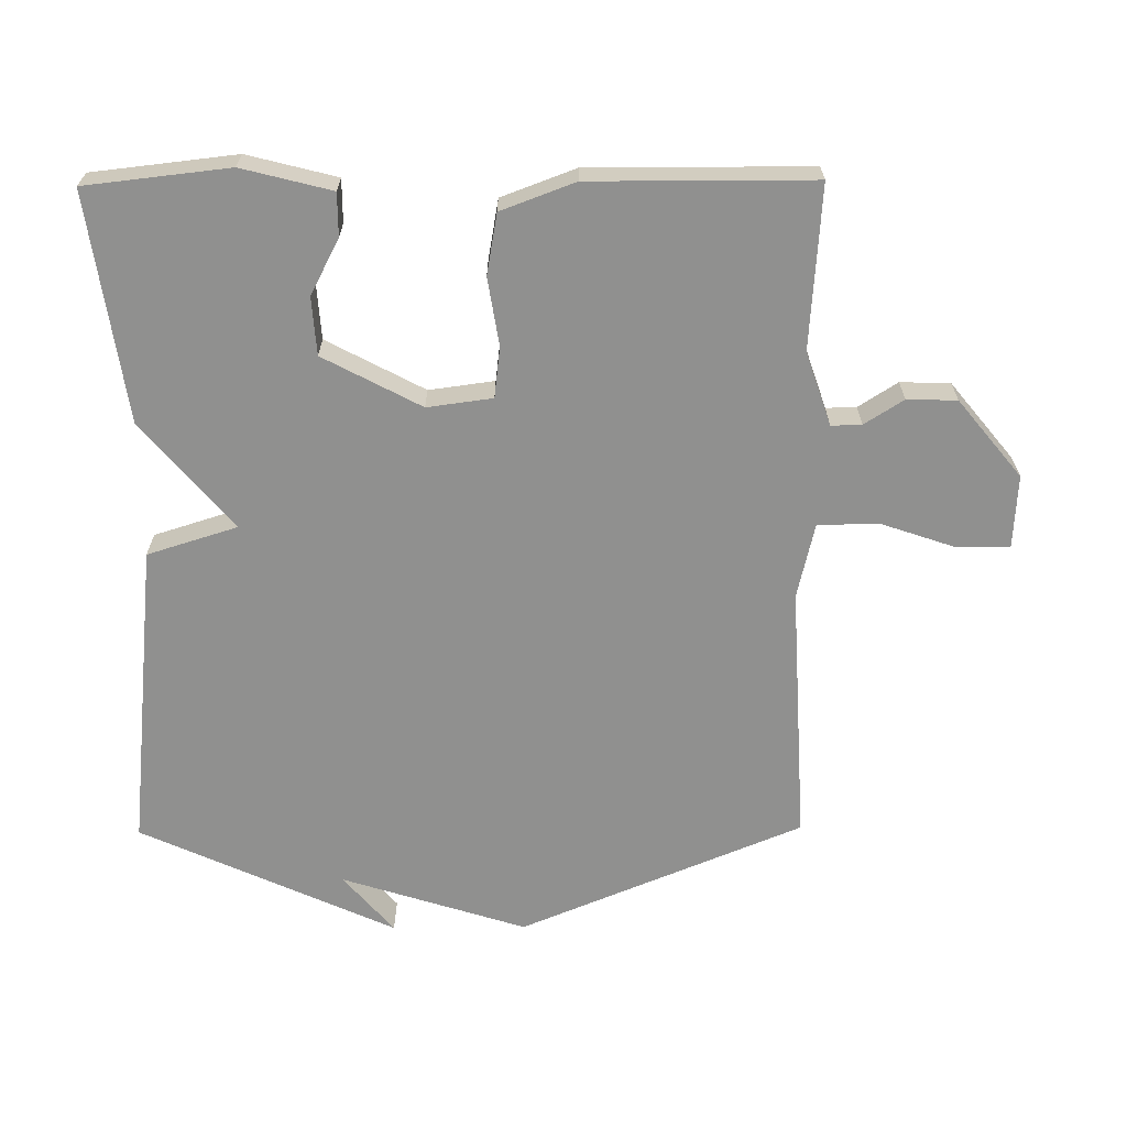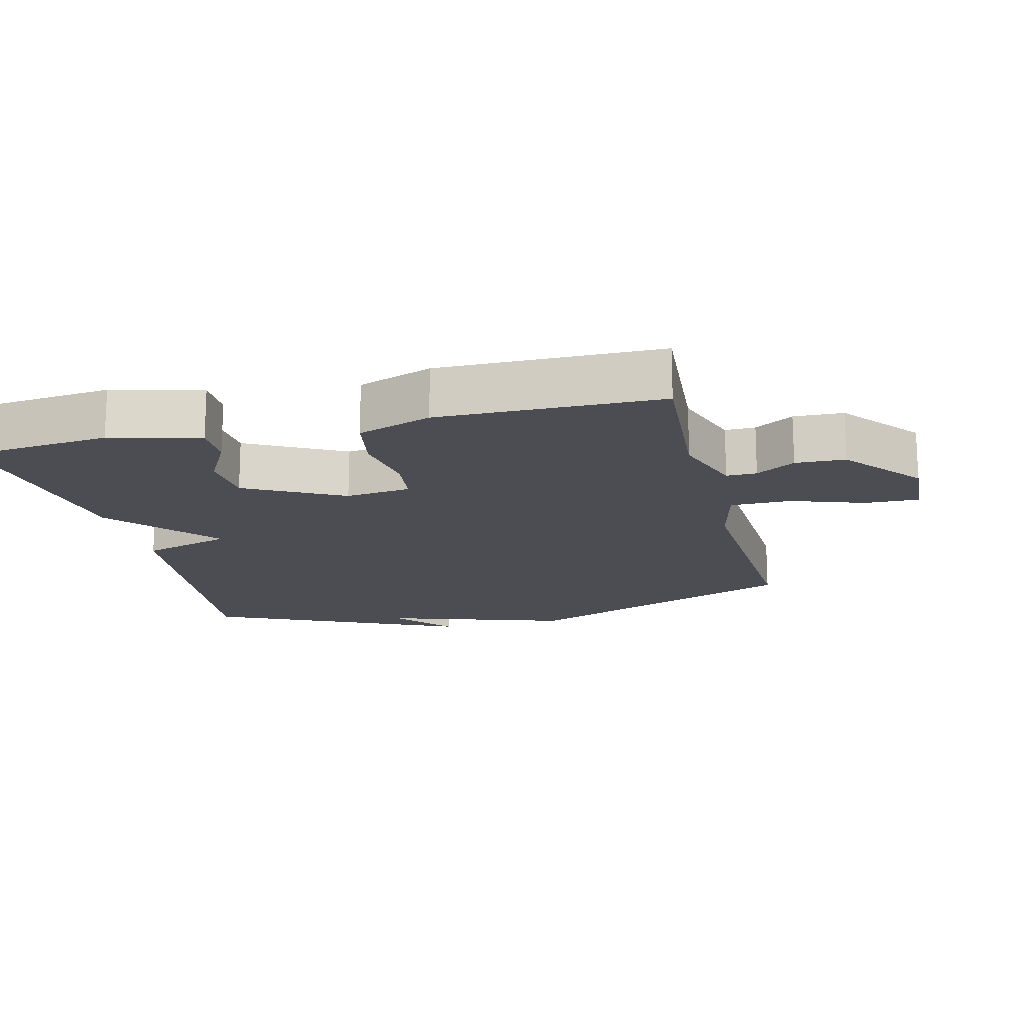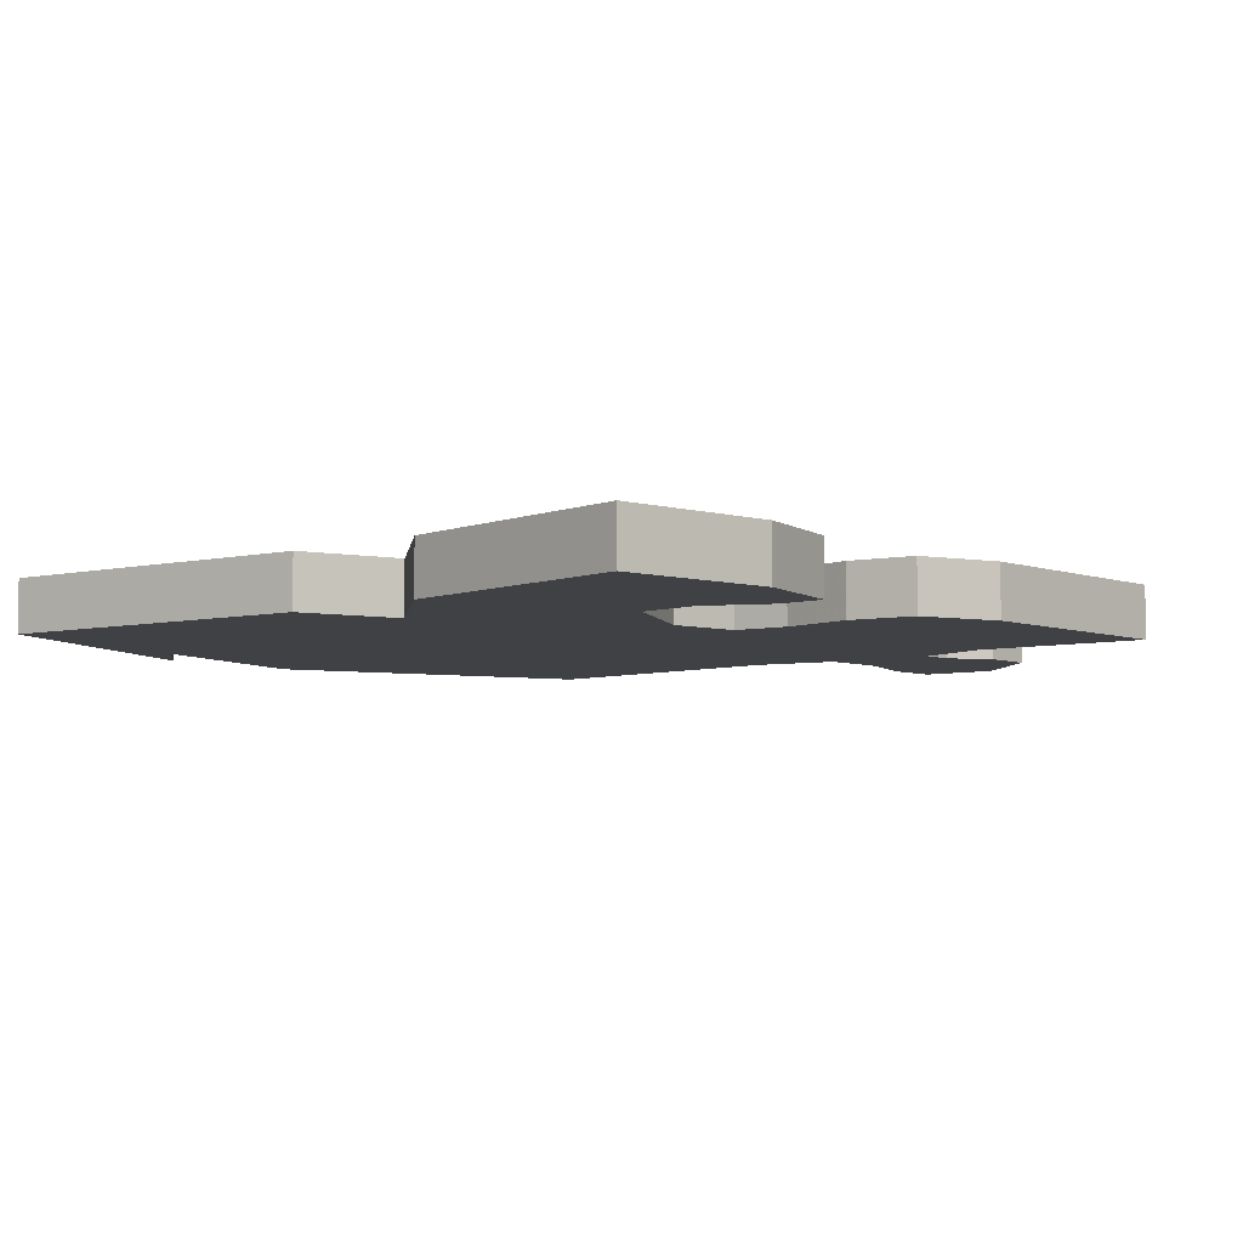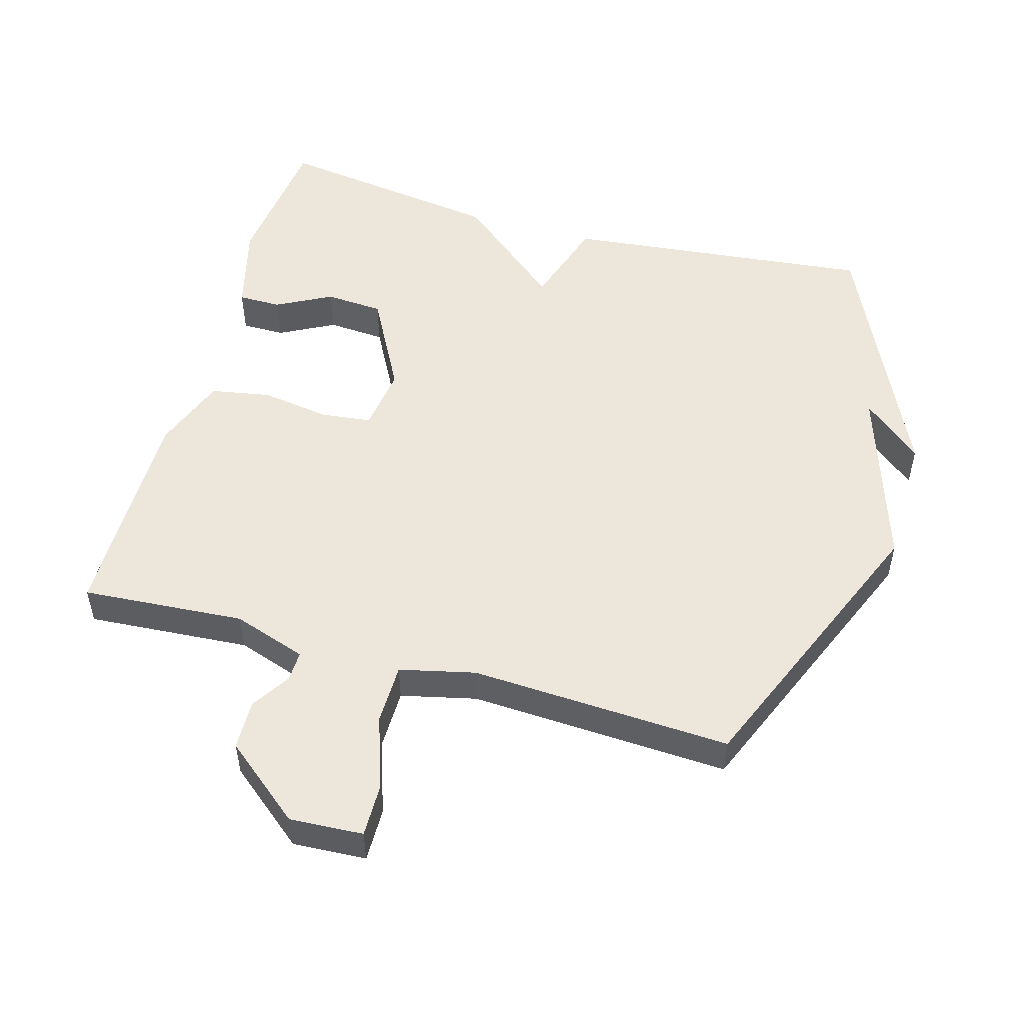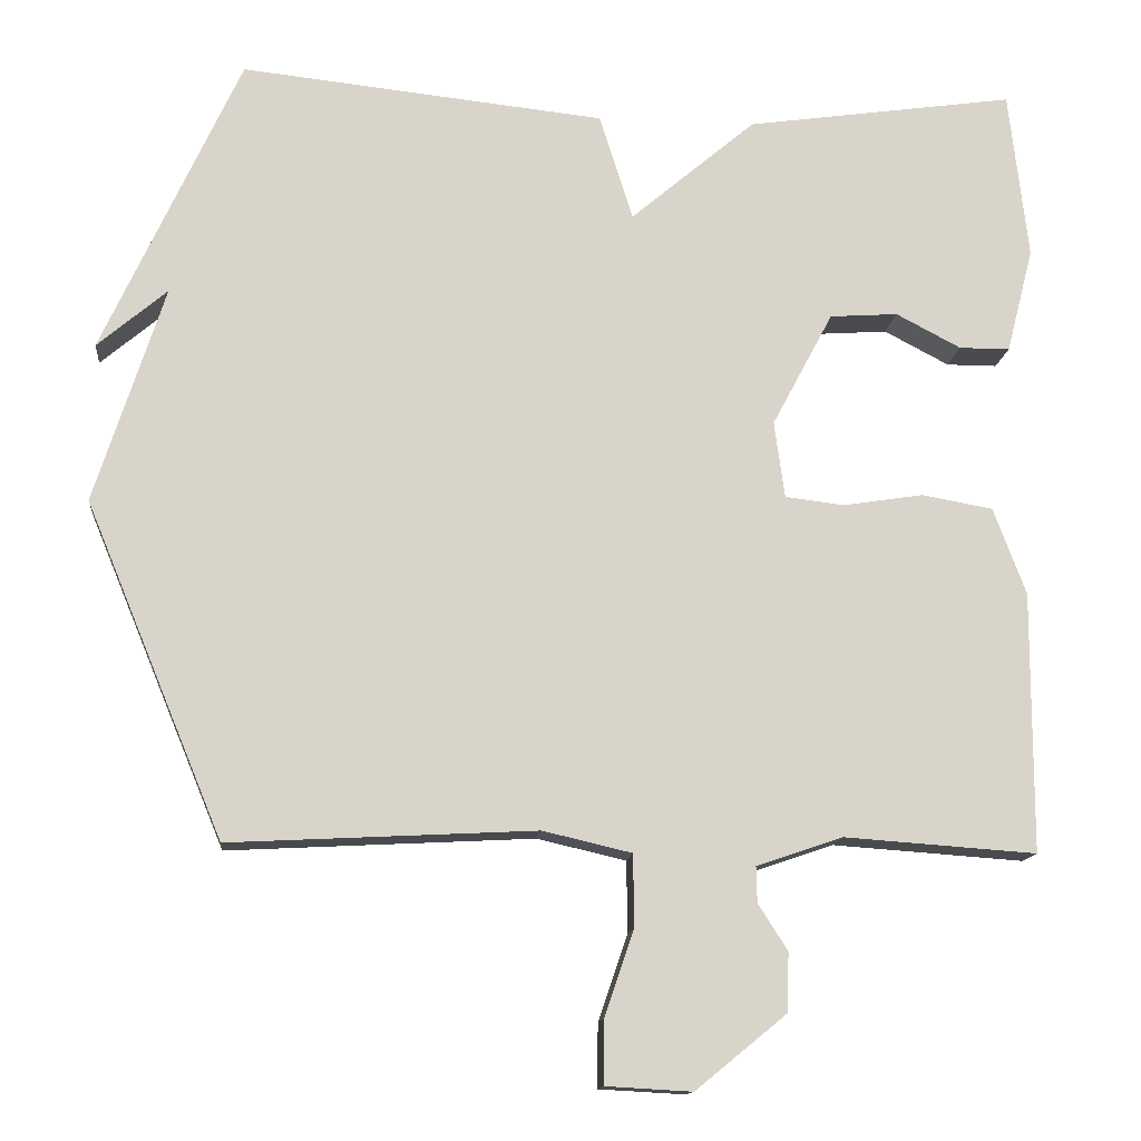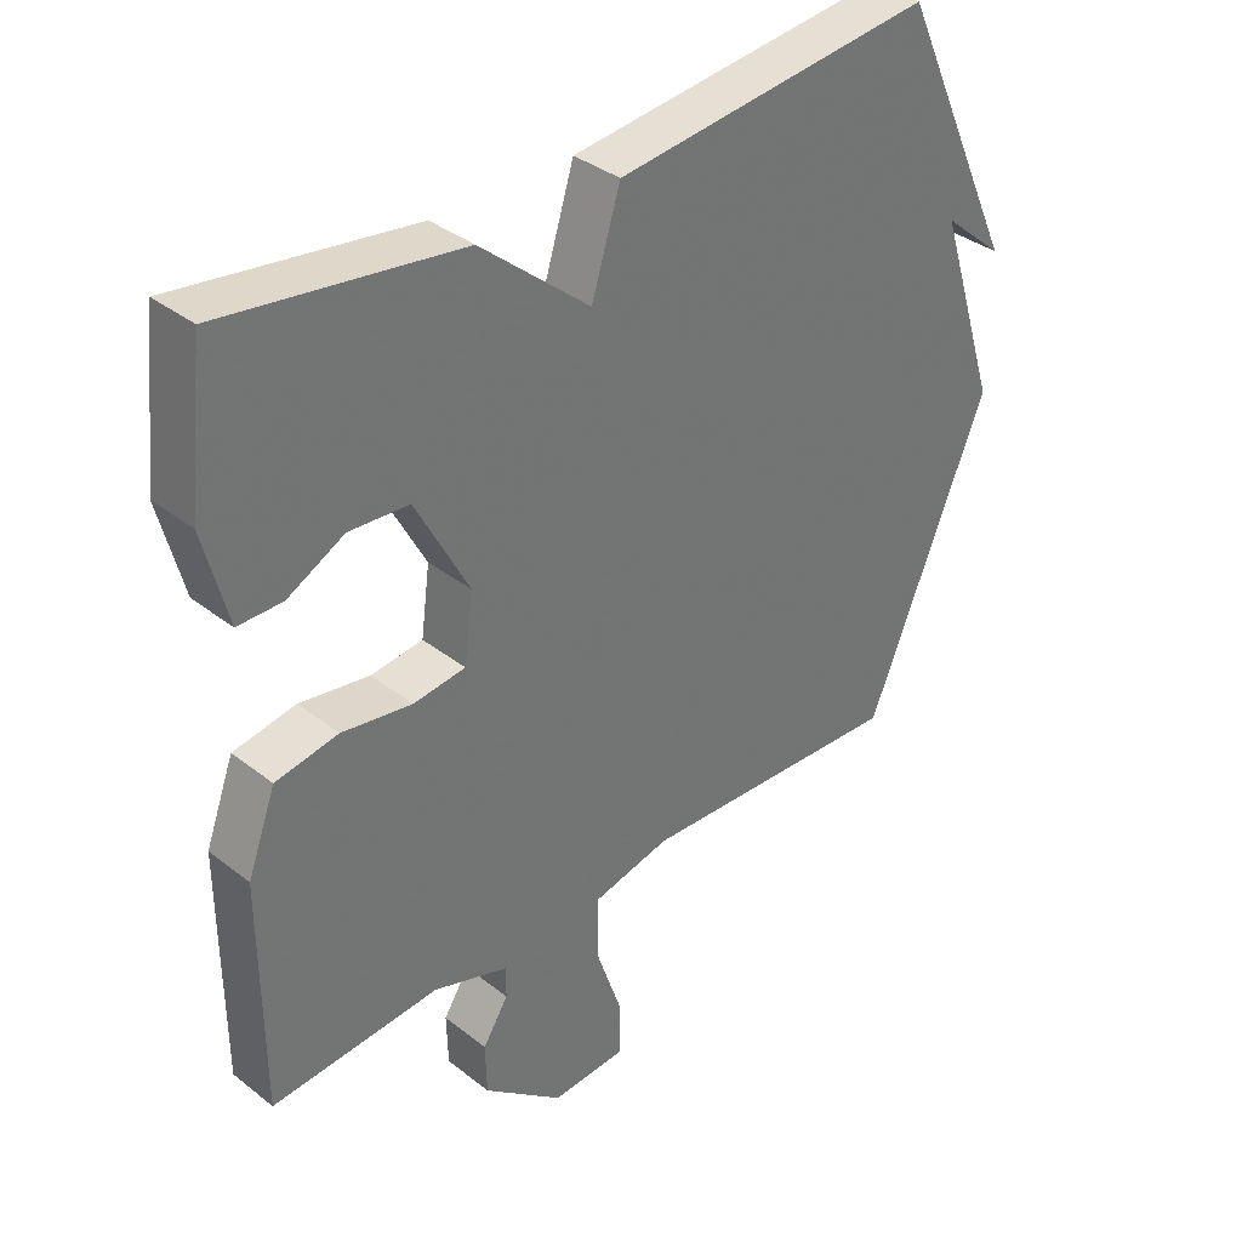
<metadata>
{"format":"obj","ext":"obj","renderer":"f3d","projection":"perspective","resolution":1024,"background":"white","views":[{"elev":-65.6,"azim":90.5,"up":"+Y"},{"elev":-16.4,"azim":103.6,"up":"+Y"},{"elev":-5.6,"azim":42.0,"up":"+Y"},{"elev":51.6,"azim":-164.2,"up":"+Y"},{"elev":-13.7,"azim":-5.5,"up":"+Z"},{"elev":36.1,"azim":135.6,"up":"+Z"}]}
</metadata>
<code>
v -0.5 0.07 0.5
v -0.04 0.07 0.451
v 0.002 0.07 0.317
v 0.16 0.07 0.451
v 0.5 0.07 0.5
v 0.524 0.07 0.286
v 0.49 0.07 0.153
v 0.426 0.07 0.153
v 0.344 0.07 0.196
v 0.258 0.07 0.19
v 0.181 0.07 0.045
v 0.194 0.07 -0.052
v 0.269 0.07 -0.061
v 0.37 0.07 -0.045
v 0.46 0.07 -0.061
v 0.501 0.07 -0.171
v 0.5 0.07 -0.5
v 0.258 0.07 -0.483
v 0.149 0.07 -0.52
v 0.15 0.07 -0.565
v 0.187 0.07 -0.623
v 0.185 0.07 -0.697
v 0.07 0.07 -0.791
v -0.039 0.07 -0.785
v -0.038 0.07 -0.705
v -0.001 0.07 -0.597
v -0.002 0.07 -0.506
v -0.114 0.07 -0.48
v -0.5 0.07 -0.5
v -0.674 0.07 -0.079
v -0.586 0.07 0.196
v -0.674 0.07 0.121
v -0.5 0 0.5
v -0.04 0 0.451
v 0.002 0 0.317
v 0.16 0 0.451
v 0.5 0 0.5
v 0.524 0 0.286
v 0.49 0 0.153
v 0.426 0 0.153
v 0.344 0 0.196
v 0.258 0 0.19
v 0.181 0 0.045
v 0.194 0 -0.052
v 0.269 0 -0.061
v 0.37 0 -0.045
v 0.46 0 -0.061
v 0.501 0 -0.171
v 0.5 0 -0.5
v 0.258 0 -0.483
v 0.149 0 -0.52
v 0.15 0 -0.565
v 0.187 0 -0.623
v 0.185 0 -0.697
v 0.07 0 -0.791
v -0.039 0 -0.785
v -0.038 0 -0.705
v -0.001 0 -0.597
v -0.002 0 -0.506
v -0.114 0 -0.48
v -0.5 0 -0.5
v -0.674 0 -0.079
v -0.586 0 0.196
v -0.674 0 0.121
f 31 32 1
f 28 29 30 31
f 1 2 3
f 31 1 3
f 28 31 3
f 27 28 3
f 26 27 3 4
f 24 25 26
f 23 24 26
f 22 23 26
f 21 22 26
f 20 21 26
f 19 20 26
f 19 26 4
f 16 17 18
f 15 16 18
f 14 15 18
f 13 14 18
f 12 13 18 19
f 11 12 19
f 7 8 9
f 6 7 9
f 5 6 9
f 4 5 9
f 4 9 10
f 11 19 4
f 4 10 11
f 33 64 63
f 63 62 61 60
f 35 34 33
f 35 33 63
f 35 63 60
f 35 60 59
f 36 35 59 58
f 58 57 56
f 58 56 55
f 58 55 54
f 58 54 53
f 58 53 52
f 58 52 51
f 36 58 51
f 50 49 48
f 50 48 47
f 50 47 46
f 50 46 45
f 51 50 45 44
f 51 44 43
f 41 40 39
f 41 39 38
f 41 38 37
f 41 37 36
f 42 41 36
f 36 51 43
f 43 42 36
f 1 33 34 2
f 2 34 35 3
f 3 35 36 4
f 4 36 37 5
f 5 37 38 6
f 6 38 39 7
f 7 39 40 8
f 8 40 41 9
f 9 41 42 10
f 10 42 43 11
f 11 43 44 12
f 12 44 45 13
f 13 45 46 14
f 14 46 47 15
f 15 47 48 16
f 16 48 49 17
f 17 49 50 18
f 18 50 51 19
f 19 51 52 20
f 20 52 53 21
f 21 53 54 22
f 22 54 55 23
f 23 55 56 24
f 24 56 57 25
f 25 57 58 26
f 26 58 59 27
f 27 59 60 28
f 28 60 61 29
f 29 61 62 30
f 30 62 63 31
f 31 63 64 32
f 32 64 33 1

</code>
